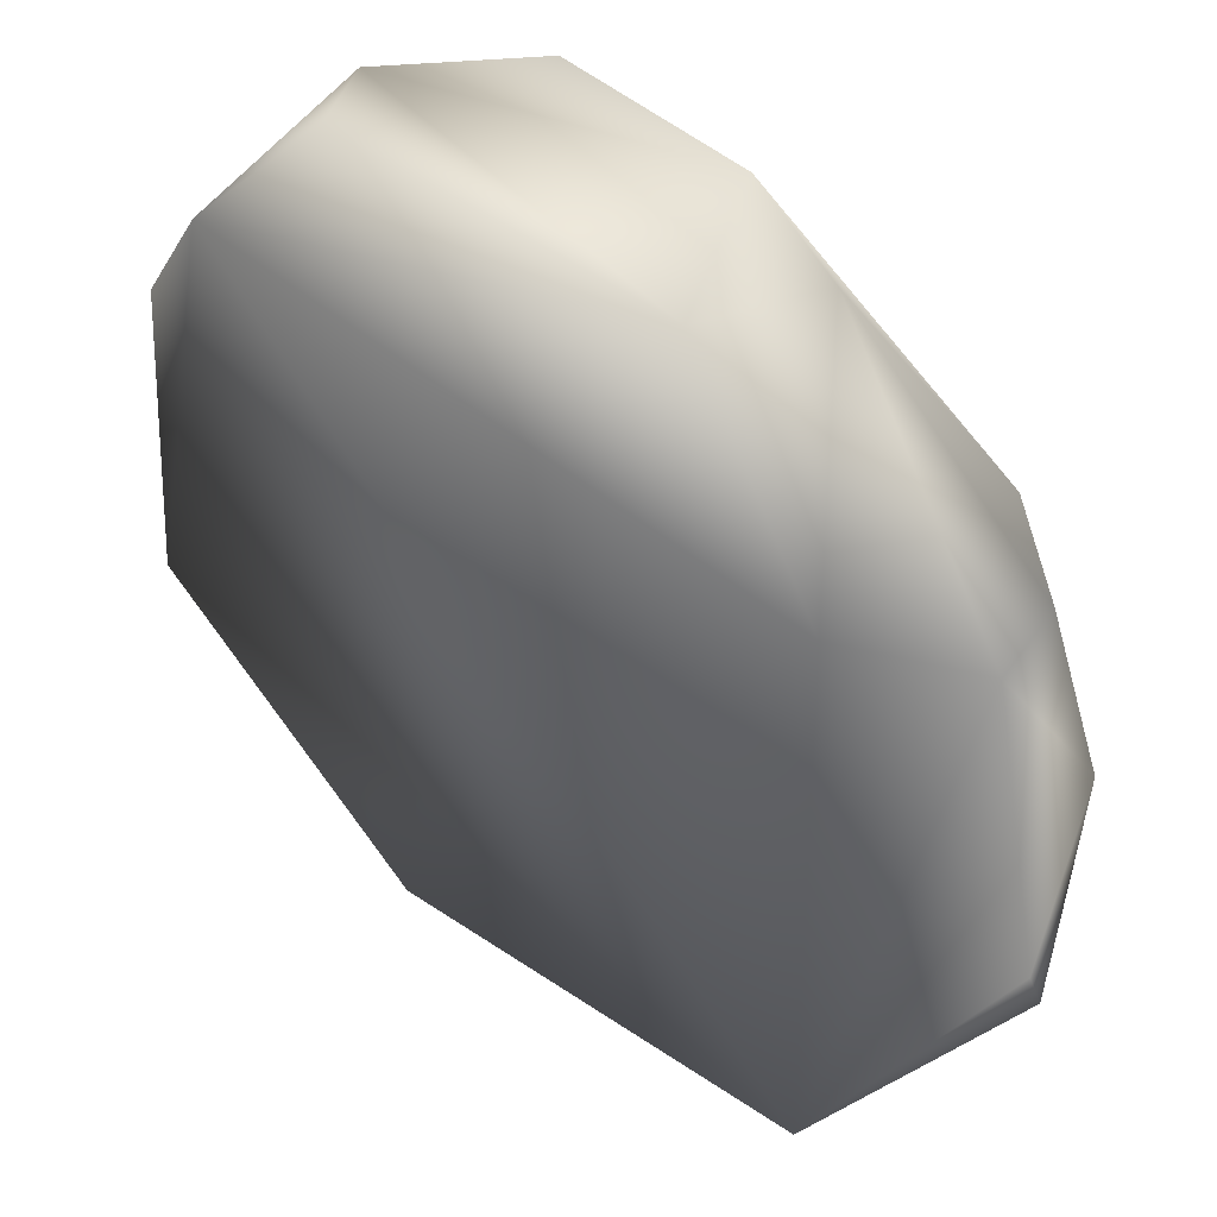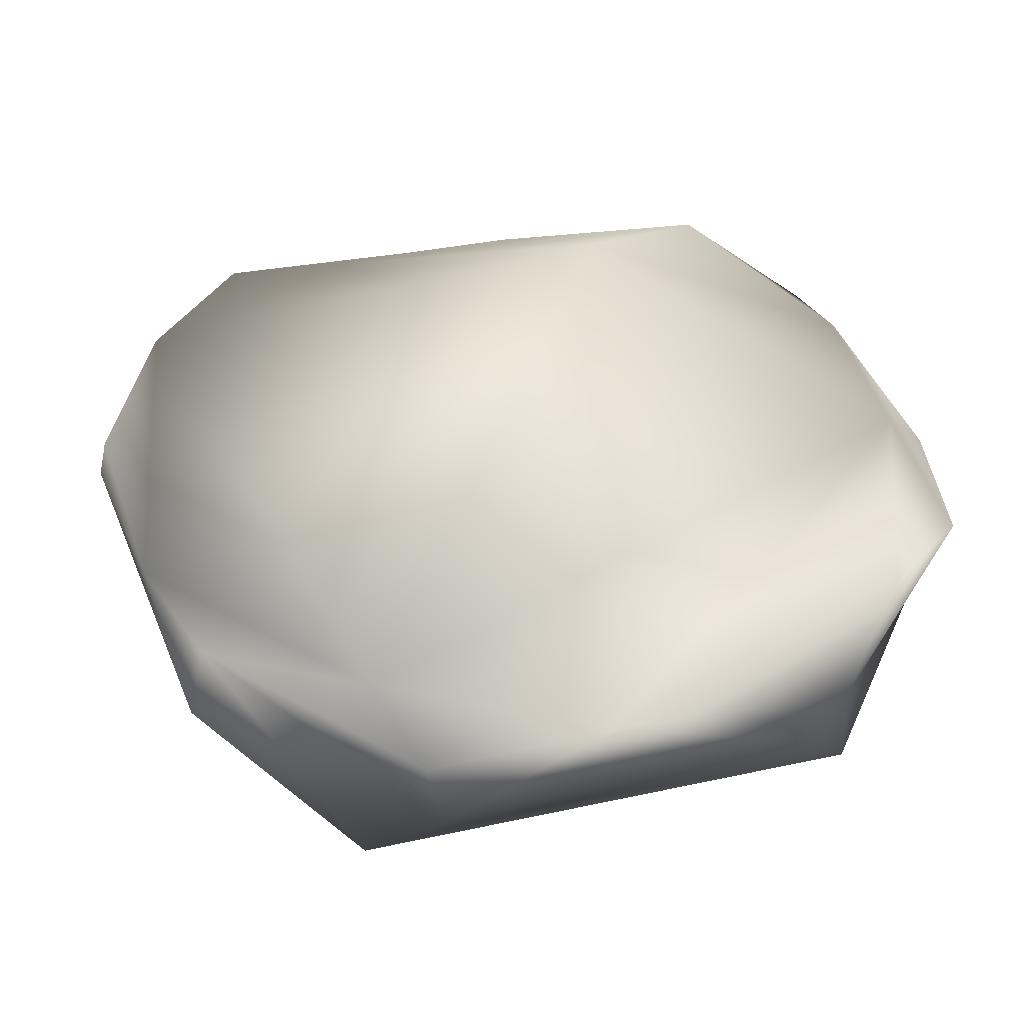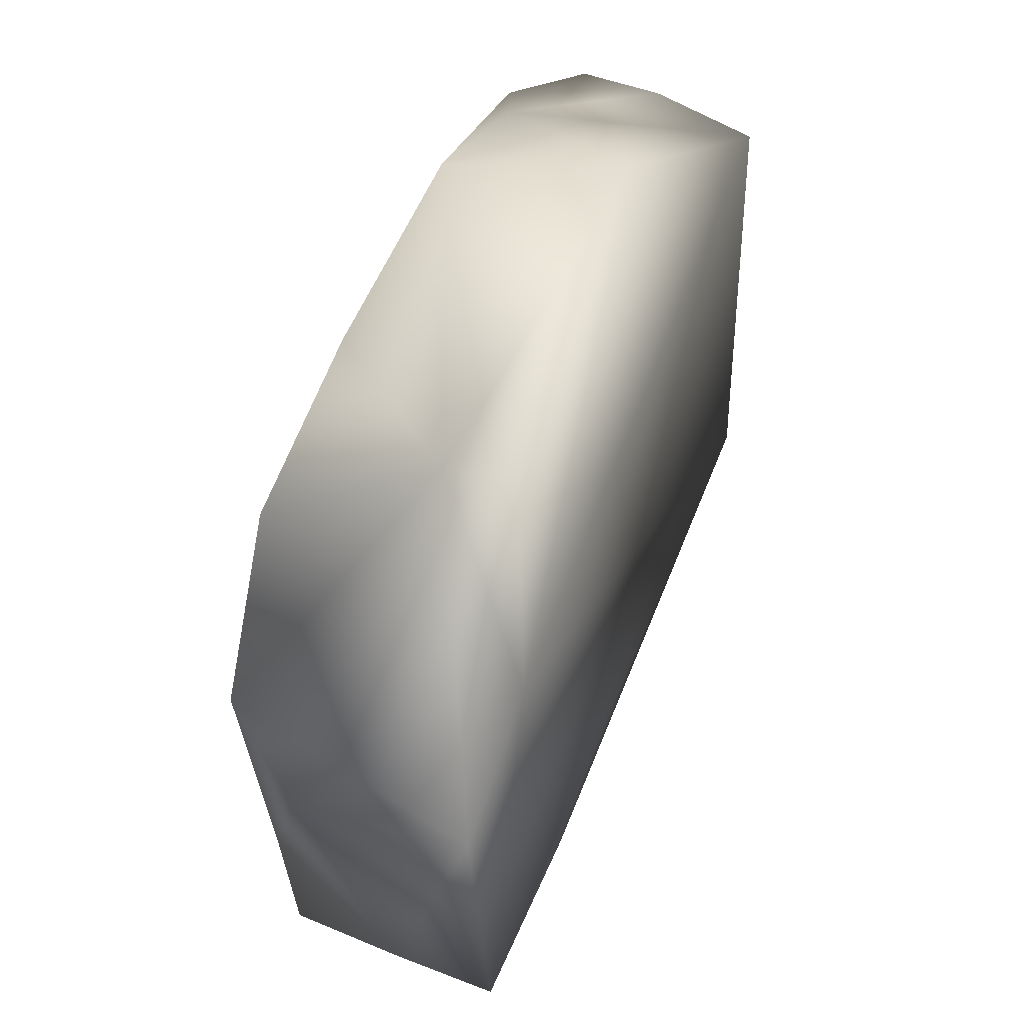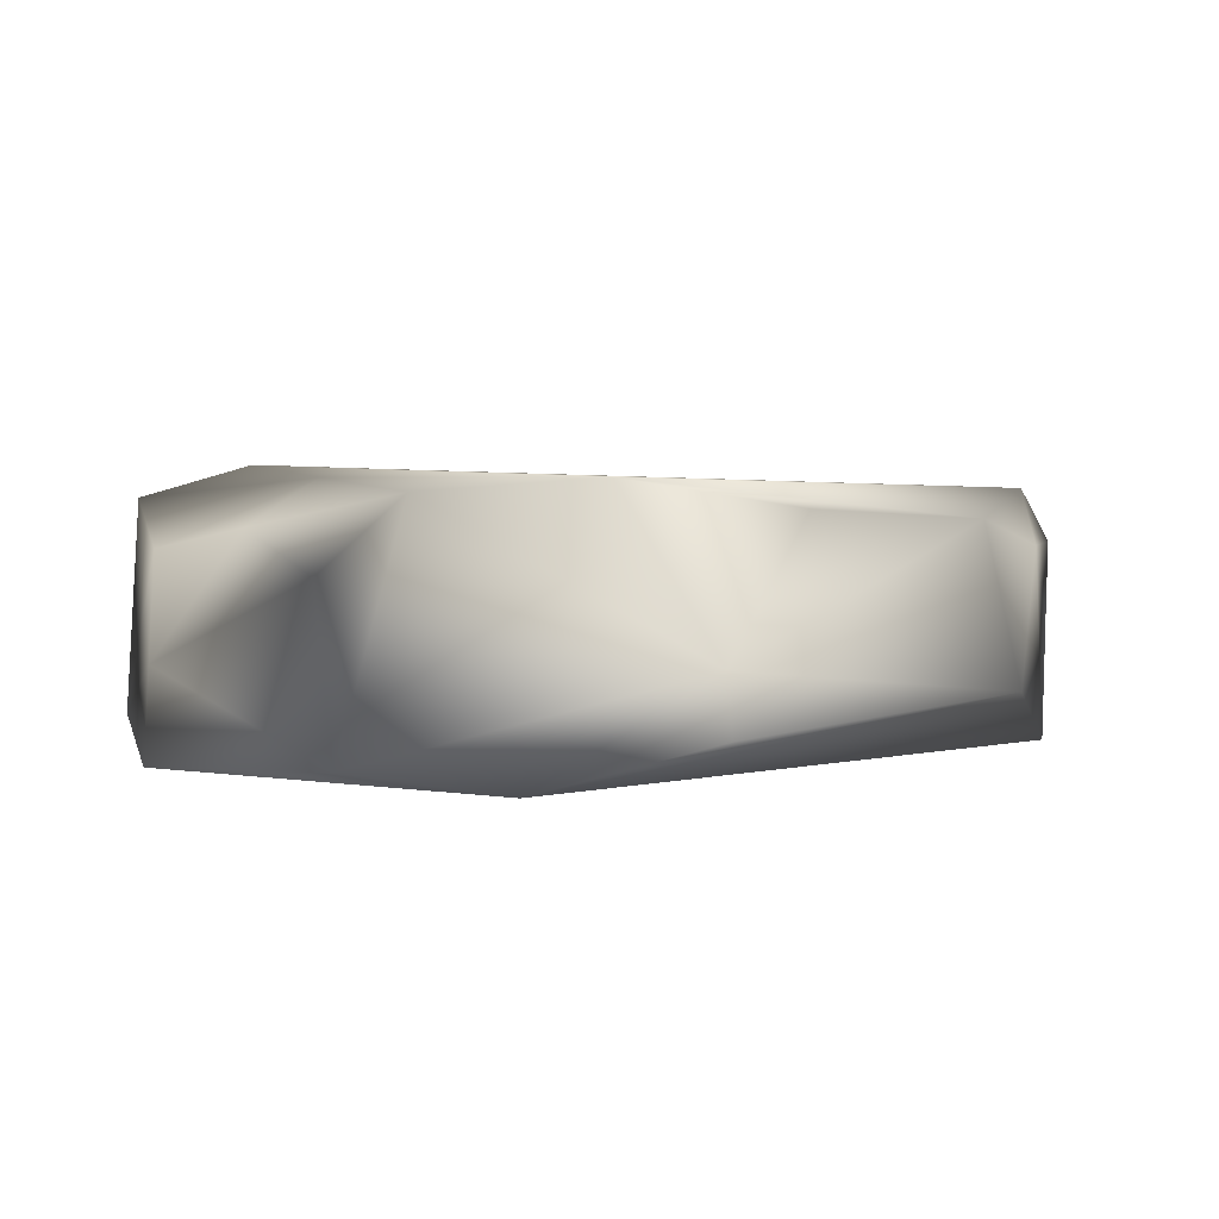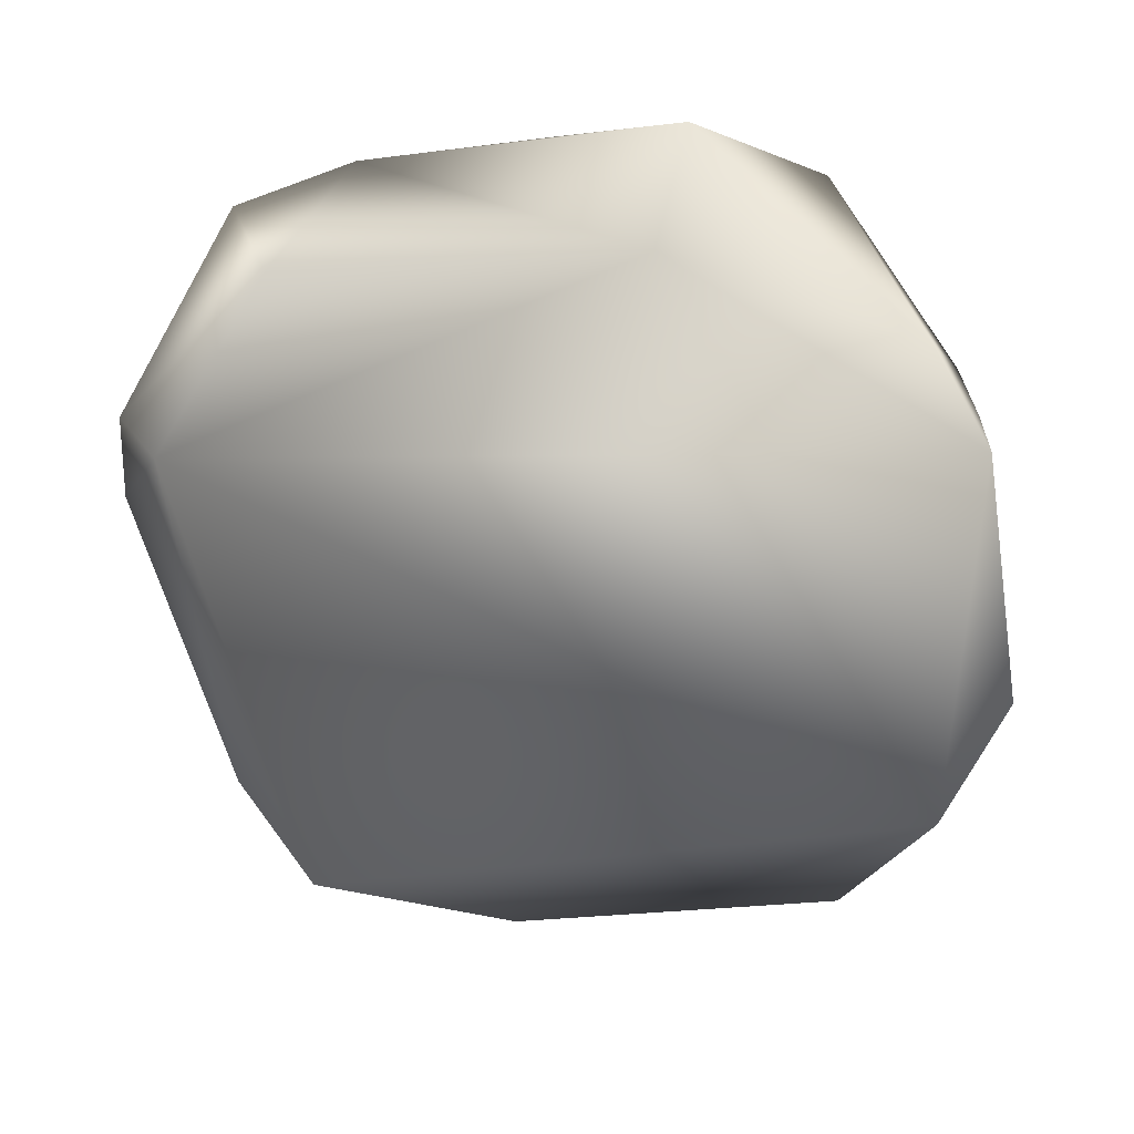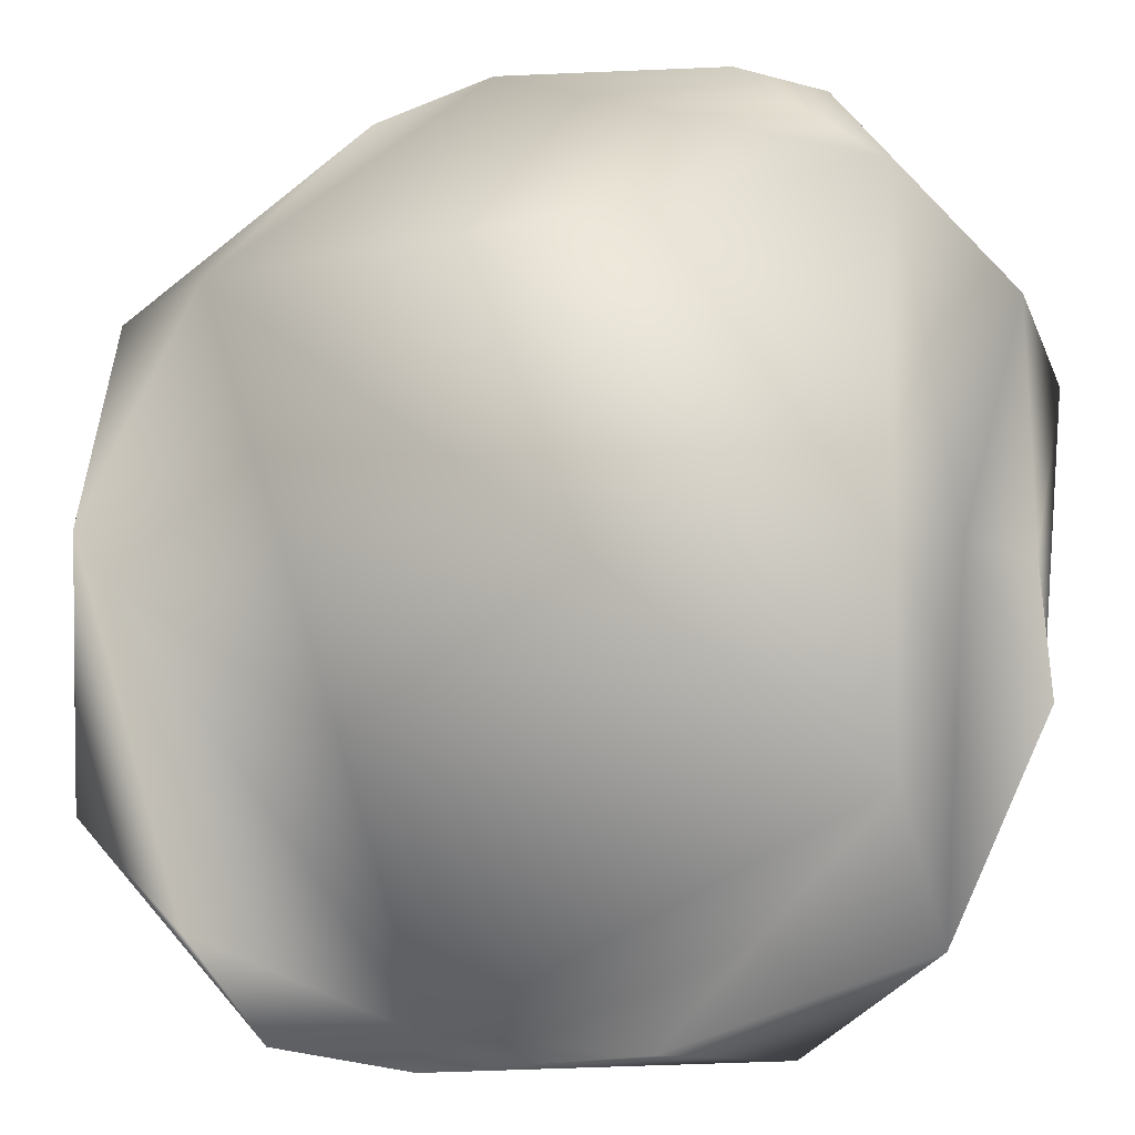
<metadata>
{"format":"obj","ext":"obj","renderer":"f3d","projection":"perspective","resolution":1024,"background":"white","views":[{"elev":43.2,"azim":-136.3,"up":"+Y"},{"elev":43.3,"azim":-107.4,"up":"+Z"},{"elev":57.9,"azim":110.0,"up":"+Y"},{"elev":2.2,"azim":140.9,"up":"+Z"},{"elev":-58.0,"azim":10.7,"up":"+Z"},{"elev":-2.7,"azim":0.9,"up":"+Y"}]}
</metadata>
<code>
g Rock_04_lod
v -1.271 -2.129 -0.09034
v -1.043 -2.075 -0.8169
v -2.11 -1.163 -0.2003
v -1.691 -1.433 -1.233
v -2.153 -0.8039 -0.3819
v -1.987 0.9001 -0.6022
v 0.7502 -1.975 -1.102
v -0.6334 -2.232 -0.05254
v 0.981 -2.202 -0.2328
v 1.924 -1.245 -1.019
v 2.121 -0.7327 -1.218
v 2.128 -0.6648 -0.7582
v 2.103 0.7767 -1.122
v 2.144 0.6989 -0.3499
v 1.935 1.061 -0.009619
v 1.172 2.079 -0.6892
v 1.647 1.405 -1.202
v -1.598 1.223 -1.169
v -0.8455 1.839 -0.2339
v -1.933 0.96 -0.2327
v -0.6675 1.921 -0.8619
v -0.3153 2.022 -0.1159
v 1.078 2.008 -0.9712
v -1.043 -2.075 -0.8169
v -1.271 -2.129 -0.09034
v -0.6334 -2.232 -0.05254
v -0.5737 -2.066 0.08261
v 0.372 -2.148 0.01411
v 0.981 -2.202 -0.2328
v 1.598 -1.719 -0.01891
v 1.924 -1.245 -1.019
v -1.623 -1.641 0.001909
v -2.11 -1.163 -0.2003
v -2.103 0.0635 -0.05136
v -2.153 -0.8039 -0.3819
v -1.987 0.9001 -0.6022
v -1.933 0.96 -0.2327
v -1.551 1.122 0.02581
v -0.8455 1.839 -0.2339
v -0.3153 2.022 -0.1159
v 1.384 -1.018 0.1321
v 2.092 -0.6748 -0.2489
v 2.128 -0.6648 -0.7582
v 1.364 1.629 0.04719
v 1.669 0.008293 0.0604
v 2.012 -0.04411 -0.1536
v 2.144 0.6989 -0.3499
v 1.935 1.061 -0.009619
v 1.172 2.079 -0.6892
v 0.7112 2.051 -0.07636
g Rock_04_lod_0
f 3 2 1
f 4 2 3
f 3 5 4
f 5 6 4
f 2 4 7
f 8 2 7
f 9 8 7
f 7 10 9
f 7 11 10
f 11 7 4
f 10 11 12
f 13 12 11
f 12 13 14
f 13 15 14
f 16 15 13
f 13 11 17
f 4 17 11
f 13 17 16
f 18 4 6
f 18 17 4
f 18 6 19
f 6 20 19
f 18 19 21
f 18 21 17
f 21 19 22
f 22 16 21
f 16 17 23
f 23 17 21
f 23 21 16
f 26 25 24
f 27 25 26
f 27 26 28
f 28 26 29
f 29 30 28
f 30 29 31
f 27 32 25
f 25 32 33
f 33 32 34
f 32 27 34
f 34 35 33
f 36 35 34
f 36 34 37
f 38 37 34
f 34 27 38
f 38 39 37
f 38 40 39
f 27 28 41
f 27 41 38
f 30 41 28
f 30 31 42
f 31 43 42
f 40 38 44
f 38 41 44
f 41 30 45
f 42 45 30
f 41 45 44
f 46 42 43
f 42 46 45
f 43 47 46
f 48 46 47
f 46 48 45
f 44 45 48
f 49 44 48
f 50 49 40
f 44 50 40
f 49 50 44

</code>
